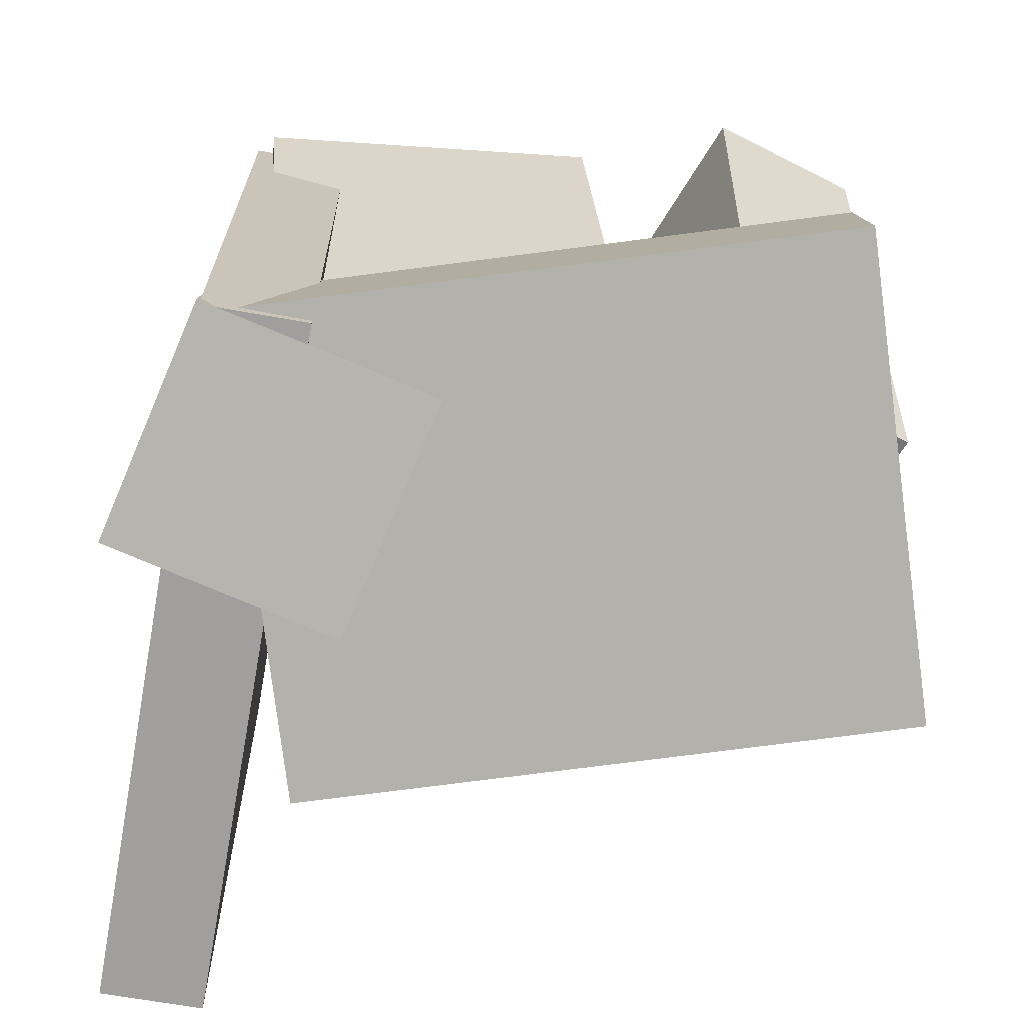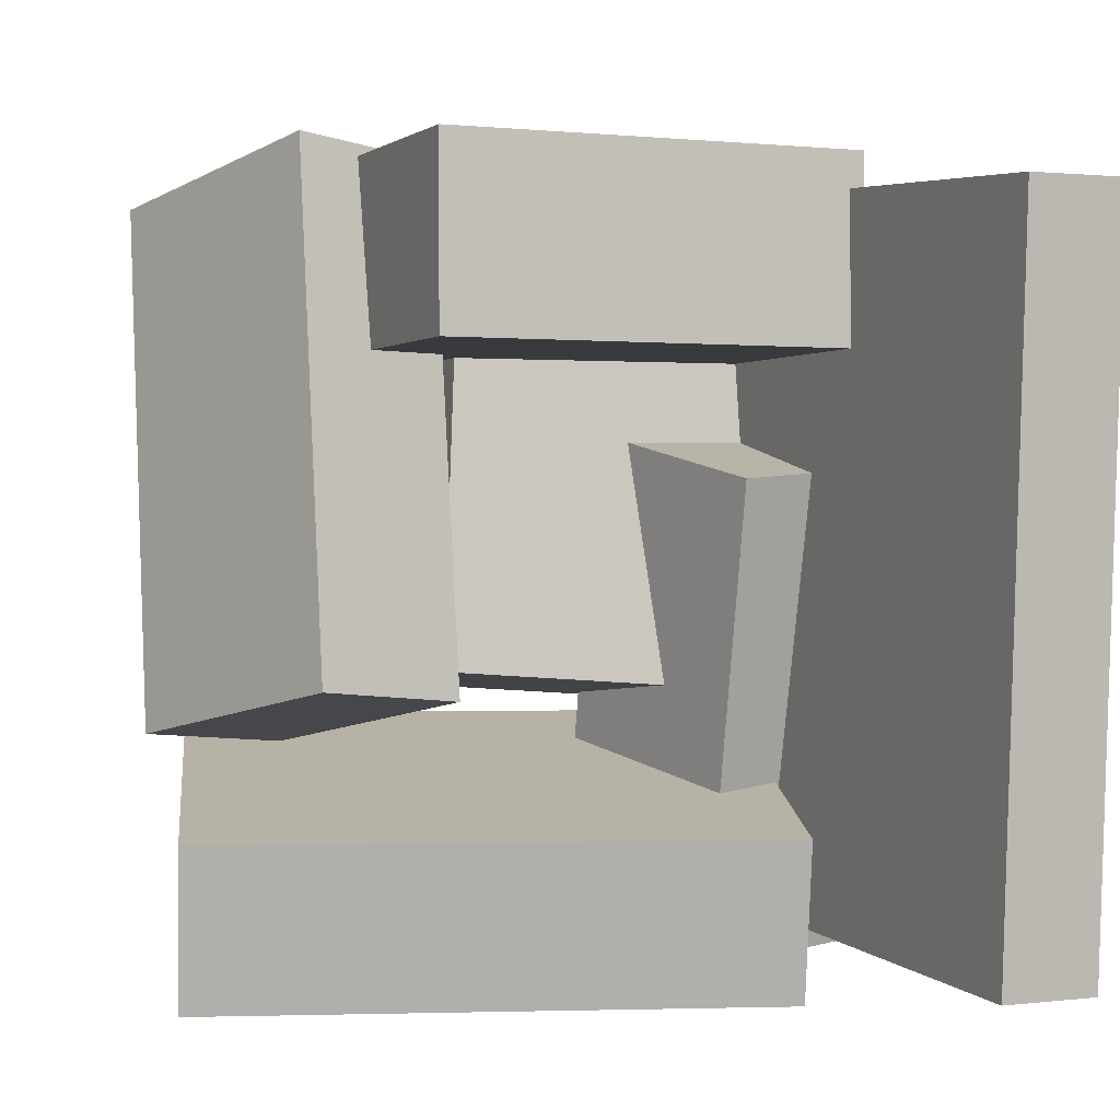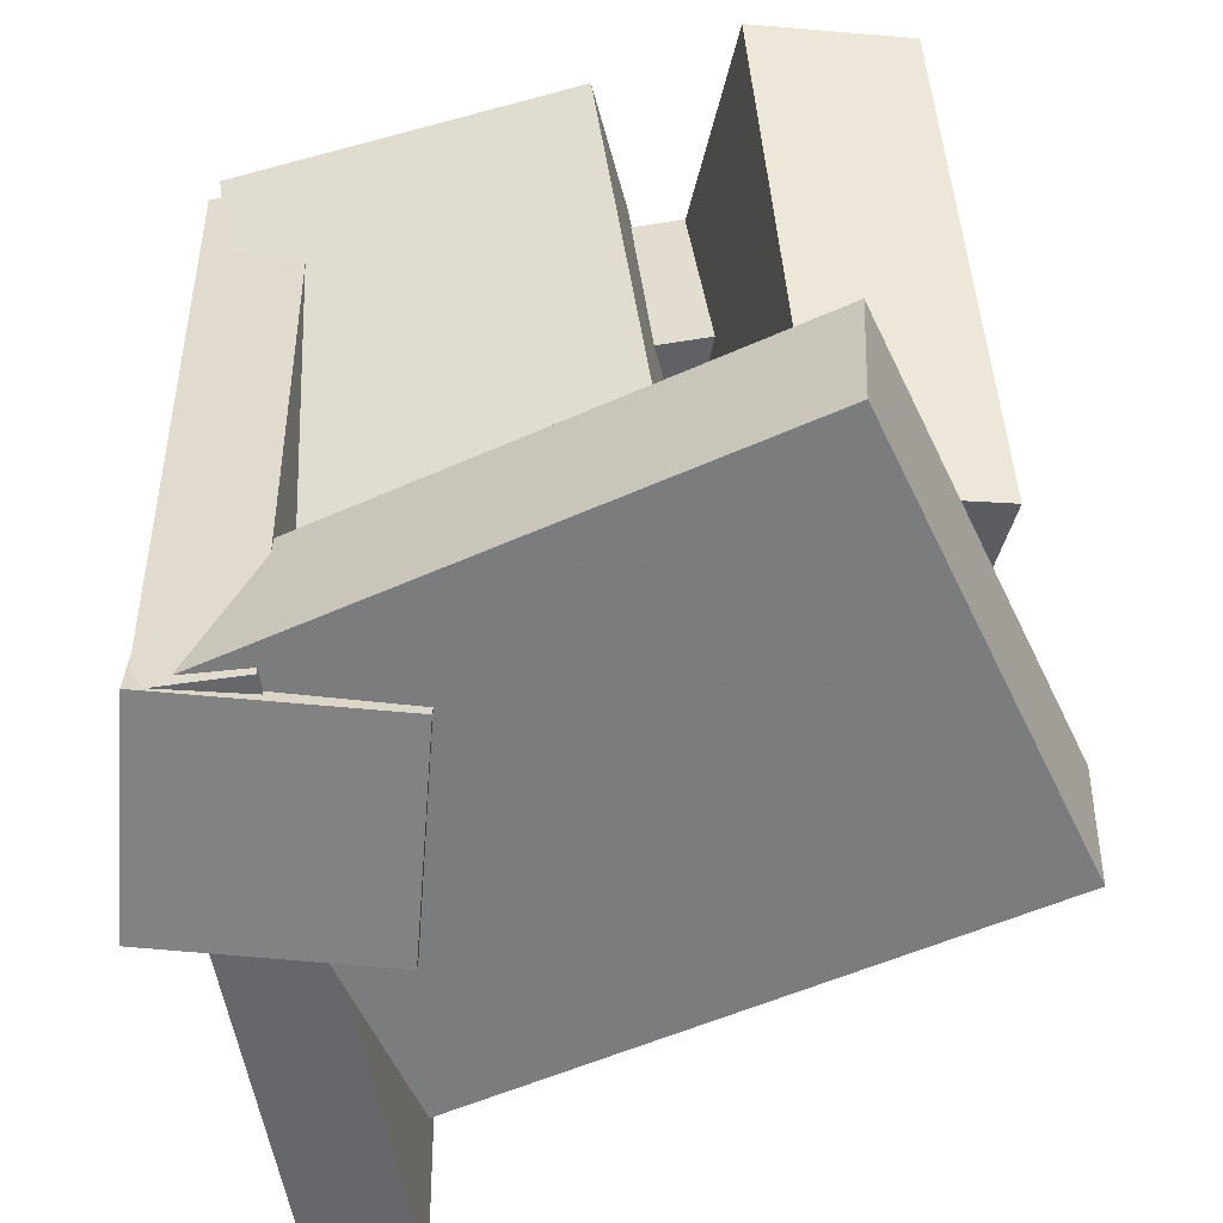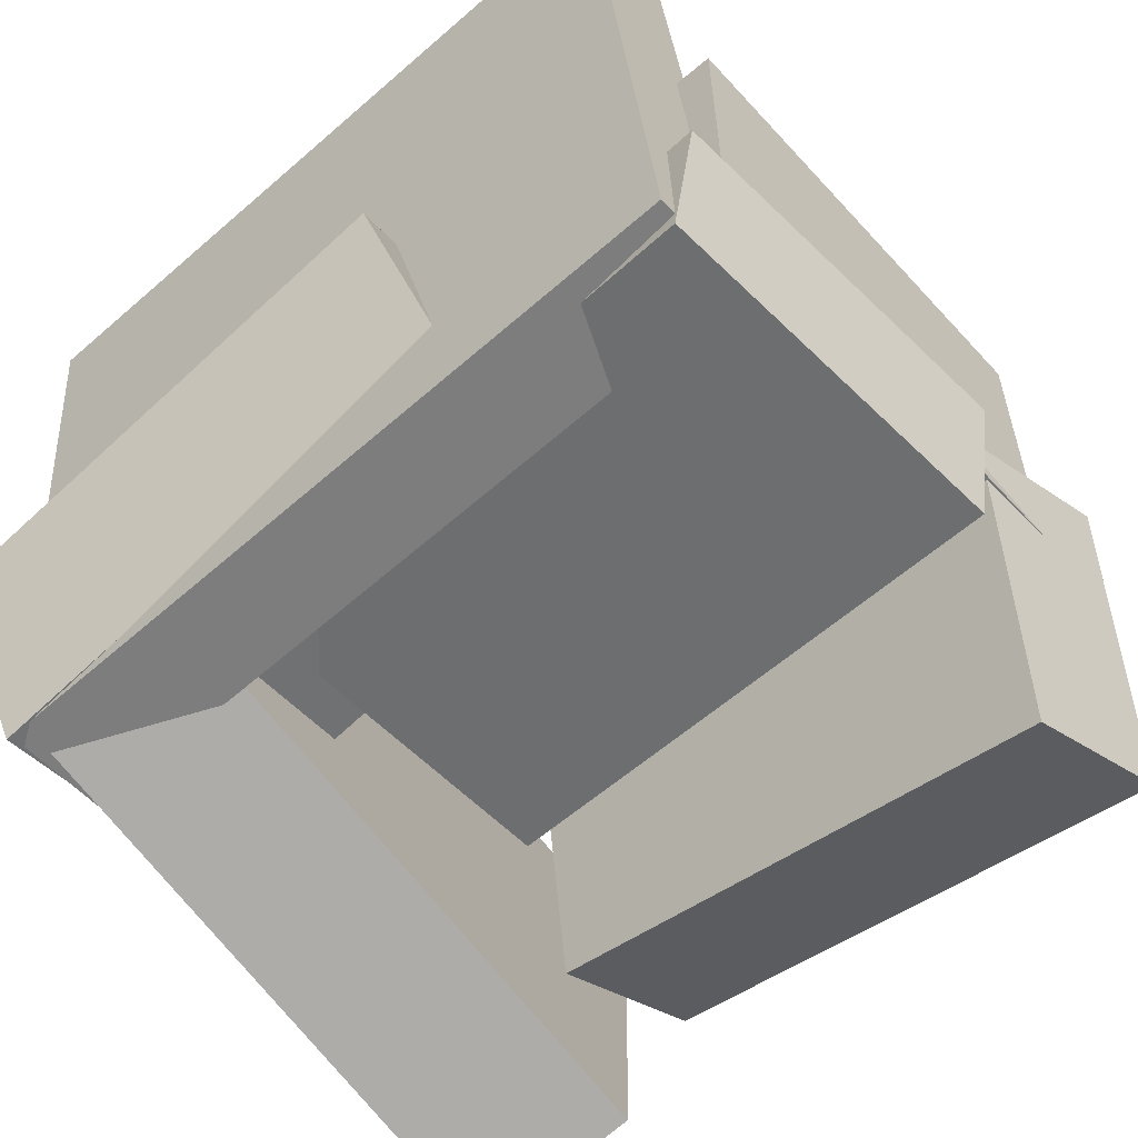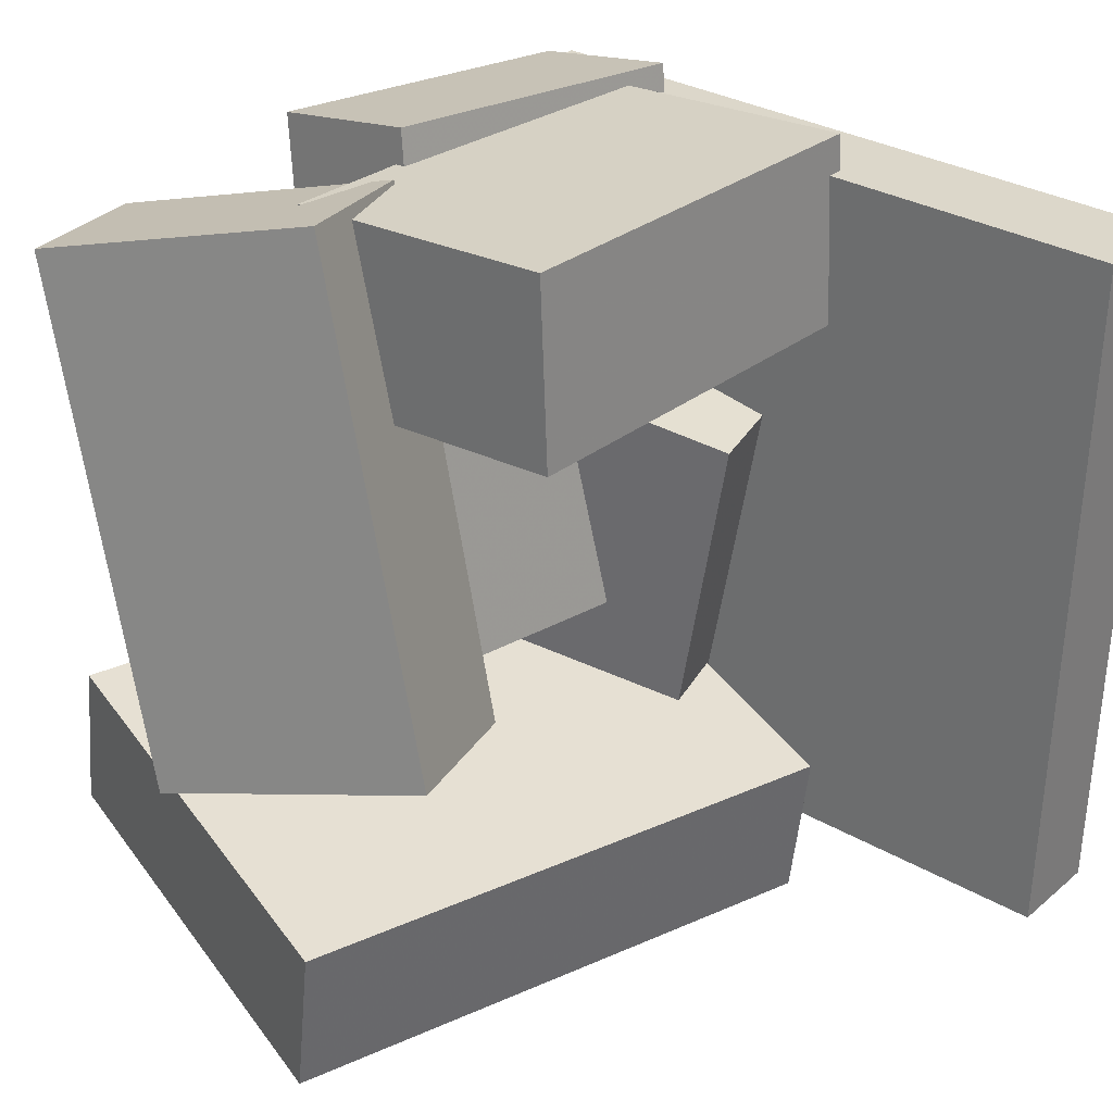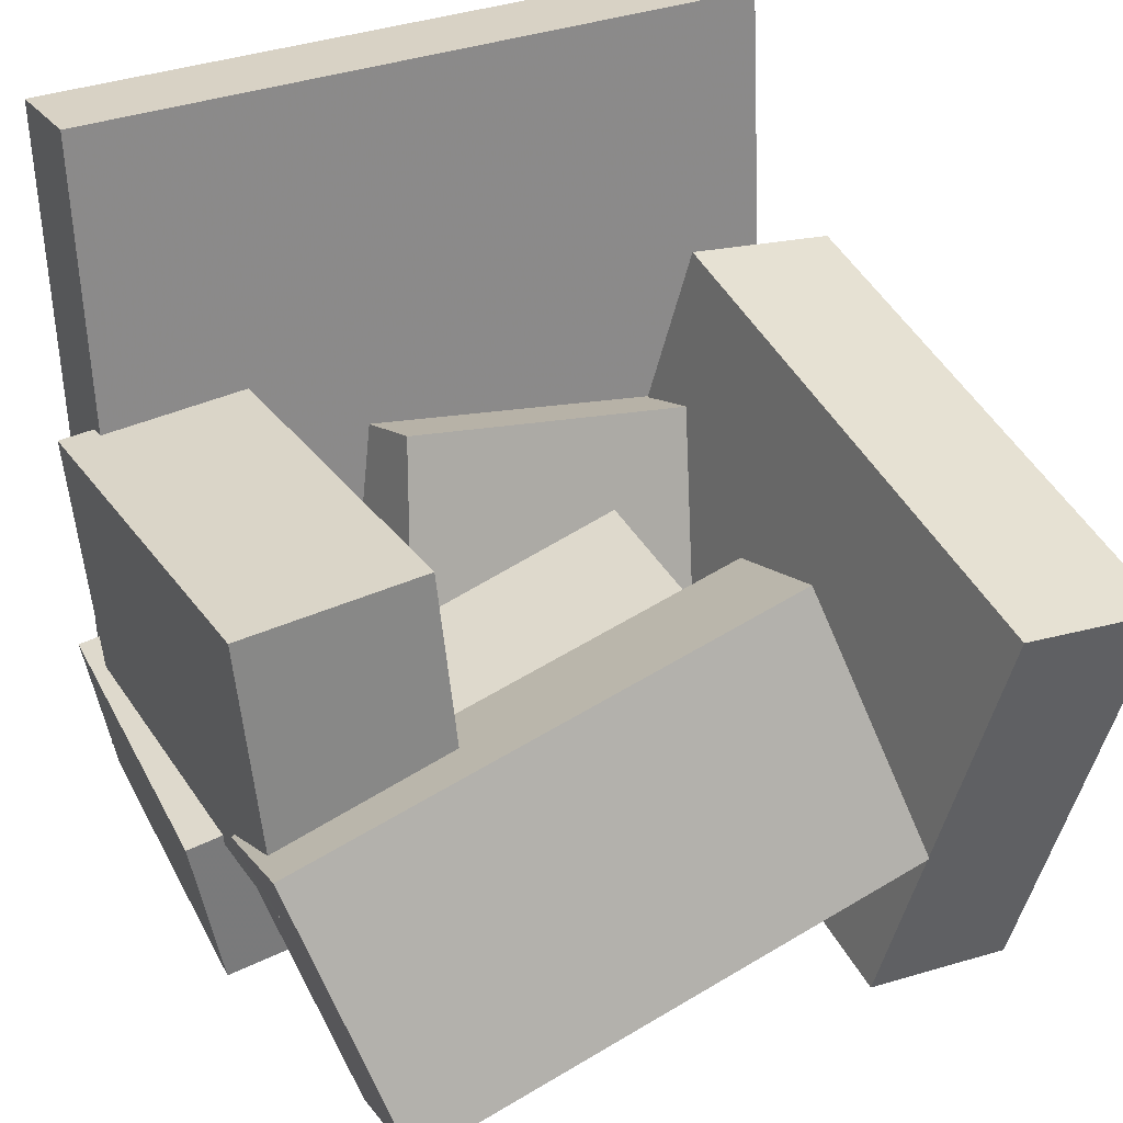
<metadata>
{"format":"obj","ext":"obj","renderer":"f3d","projection":"perspective","resolution":1024,"background":"white","views":[{"elev":-70.8,"azim":-4.2,"up":"+Z"},{"elev":3.9,"azim":161.7,"up":"+Z"},{"elev":-51.2,"azim":14.4,"up":"+Z"},{"elev":-62.9,"azim":-49.8,"up":"+Y"},{"elev":30.7,"azim":135.2,"up":"+Z"},{"elev":33.8,"azim":61.1,"up":"+Y"}]}
</metadata>
<code>
v -0.2098 -0.2181 -0.2642
v -0.2202 -0.2134 0.2732
v -0.2637 0.2979 -0.2698
v -0.2741 0.3026 0.2676
v -0.1352 -0.2103 -0.2628
v -0.1456 -0.2056 0.2745
v -0.1891 0.3057 -0.2684
v -0.1995 0.3104 0.269
f 1.0 7.0 5.0
f 1.0 3.0 7.0
f 1.0 4.0 3.0
f 1.0 2.0 4.0
f 3.0 8.0 7.0
f 3.0 4.0 8.0
f 5.0 7.0 8.0
f 5.0 8.0 6.0
f 1.0 5.0 6.0
f 1.0 6.0 2.0
f 2.0 6.0 8.0
f 2.0 8.0 4.0
v -0.1861 0.09222 0.158
v -0.1671 -0.1189 0.1451
v -0.1885 0.08335 0.2986
v -0.1696 -0.1278 0.2857
v 0.136 0.1206 0.1655
v 0.1549 -0.09053 0.1525
v 0.1335 0.1117 0.3061
v 0.1524 -0.0994 0.2931
f 9.0 15.0 13.0
f 9.0 11.0 15.0
f 9.0 12.0 11.0
f 9.0 10.0 12.0
f 11.0 16.0 15.0
f 11.0 12.0 16.0
f 13.0 15.0 16.0
f 13.0 16.0 14.0
f 9.0 13.0 14.0
f 9.0 14.0 10.0
f 10.0 14.0 16.0
f 10.0 16.0 12.0
v -0.2114 -0.2217 -0.2662
v -0.2174 -0.1587 0.1016
v -0.268 -0.0578 -0.2952
v -0.2739 0.00515 0.07265
v -0.0461 -0.1658 -0.2731
v -0.05208 -0.1029 0.09475
v -0.1027 -0.001952 -0.302
v -0.1086 0.061 0.06578
f 17.0 23.0 21.0
f 17.0 19.0 23.0
f 17.0 20.0 19.0
f 17.0 18.0 20.0
f 19.0 24.0 23.0
f 19.0 20.0 24.0
f 21.0 23.0 24.0
f 21.0 24.0 22.0
f 17.0 21.0 22.0
f 17.0 22.0 18.0
f 18.0 22.0 24.0
f 18.0 24.0 20.0
v 0.09405 0.02396 -0.09143
v 0.08368 -0.07994 0.296
v 0.2053 0.0725 -0.07544
v 0.1949 -0.0314 0.312
v 0.1825 -0.163 -0.1392
v 0.1721 -0.2669 0.2483
v 0.2937 -0.1144 -0.1232
v 0.2834 -0.2183 0.2643
f 25.0 31.0 29.0
f 25.0 27.0 31.0
f 25.0 28.0 27.0
f 25.0 26.0 28.0
f 27.0 32.0 31.0
f 27.0 28.0 32.0
f 29.0 31.0 32.0
f 29.0 32.0 30.0
f 25.0 29.0 30.0
f 25.0 30.0 26.0
f 26.0 30.0 32.0
f 26.0 32.0 28.0
v 0.2301 -0.3 -0.2511
v -0.1992 -0.2124 -0.2555
v 0.2984 0.0319 -0.3009
v -0.1309 0.1196 -0.3053
v 0.2325 -0.2822 -0.129
v -0.1968 -0.1945 -0.1334
v 0.3008 0.04975 -0.1788
v -0.1285 0.1374 -0.1832
f 33.0 39.0 37.0
f 33.0 35.0 39.0
f 33.0 36.0 35.0
f 33.0 34.0 36.0
f 35.0 40.0 39.0
f 35.0 36.0 40.0
f 37.0 39.0 40.0
f 37.0 40.0 38.0
f 33.0 37.0 38.0
f 33.0 38.0 34.0
f 34.0 38.0 40.0
f 34.0 40.0 36.0
v -0.1719 -0.1552 -0.1216
v -0.2076 -0.2259 0.2726
v -0.1751 -0.0369 -0.1007
v -0.2108 -0.1076 0.2935
v 0.09299 -0.1523 -0.09712
v 0.05729 -0.223 0.2971
v 0.08978 -0.03403 -0.07619
v 0.05407 -0.1047 0.3181
f 41.0 47.0 45.0
f 41.0 43.0 47.0
f 41.0 44.0 43.0
f 41.0 42.0 44.0
f 43.0 48.0 47.0
f 43.0 44.0 48.0
f 45.0 47.0 48.0
f 45.0 48.0 46.0
f 41.0 45.0 46.0
f 41.0 46.0 42.0
f 42.0 46.0 48.0
f 42.0 48.0 44.0

</code>
